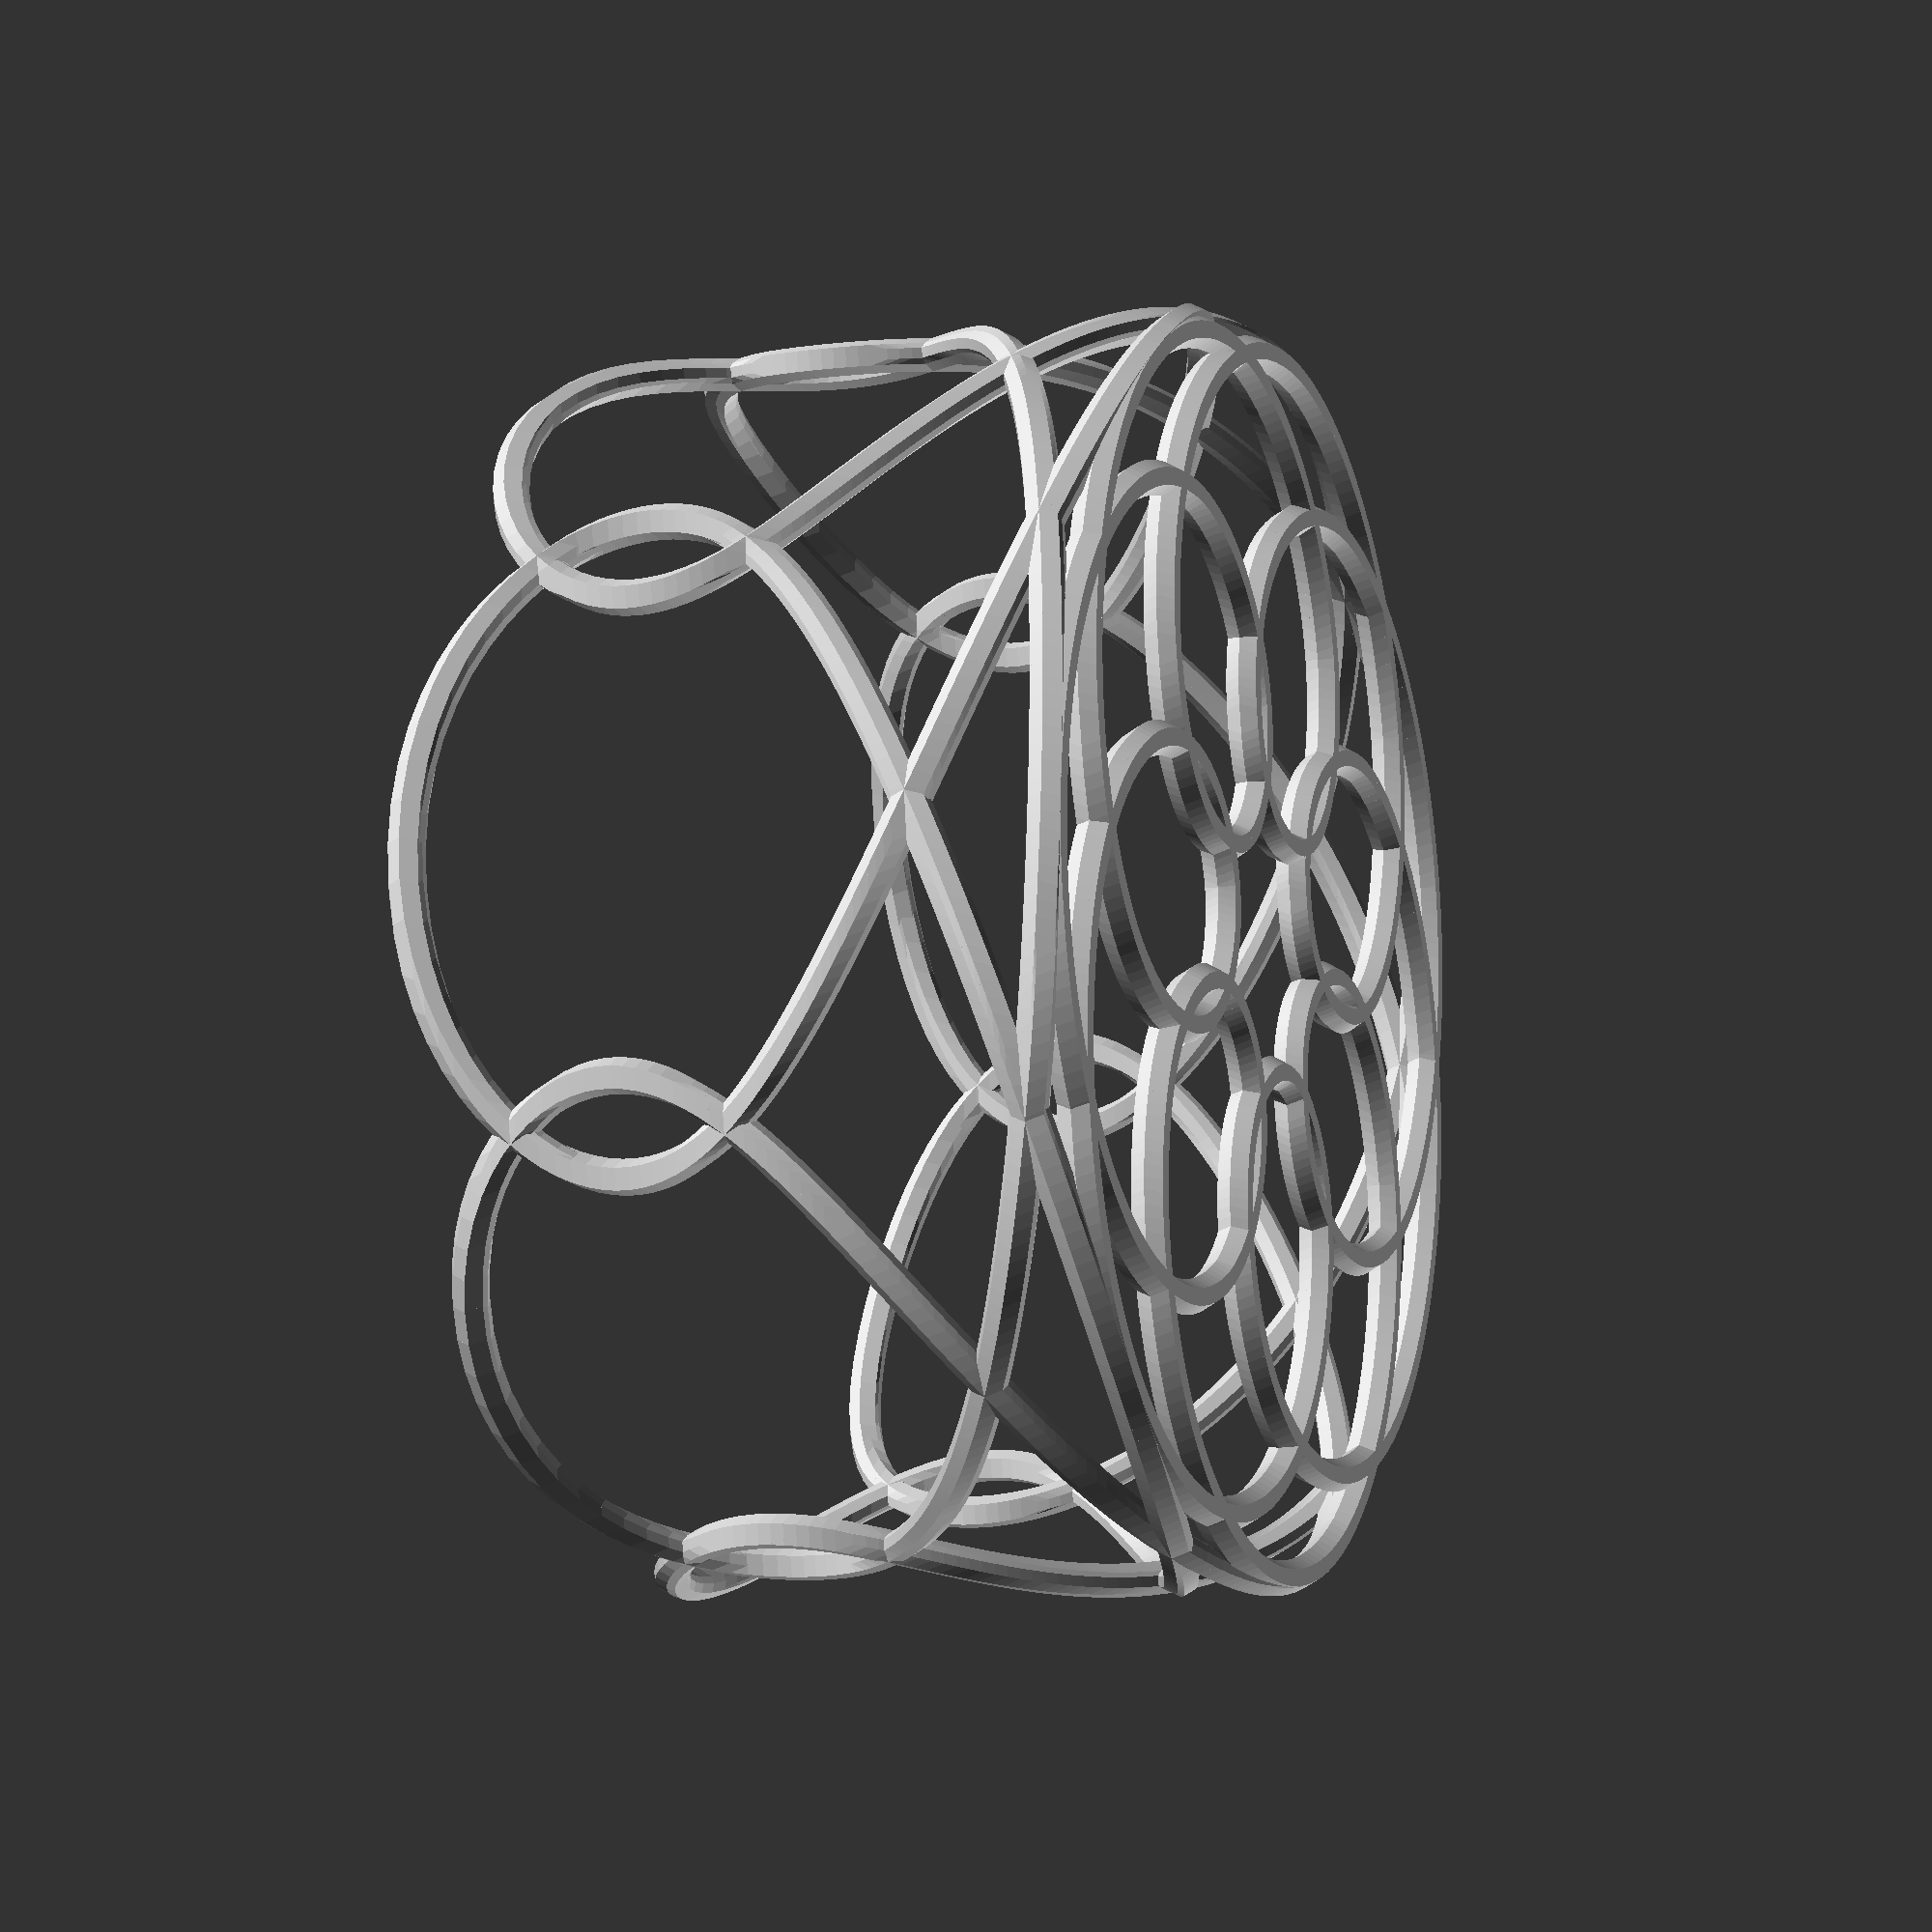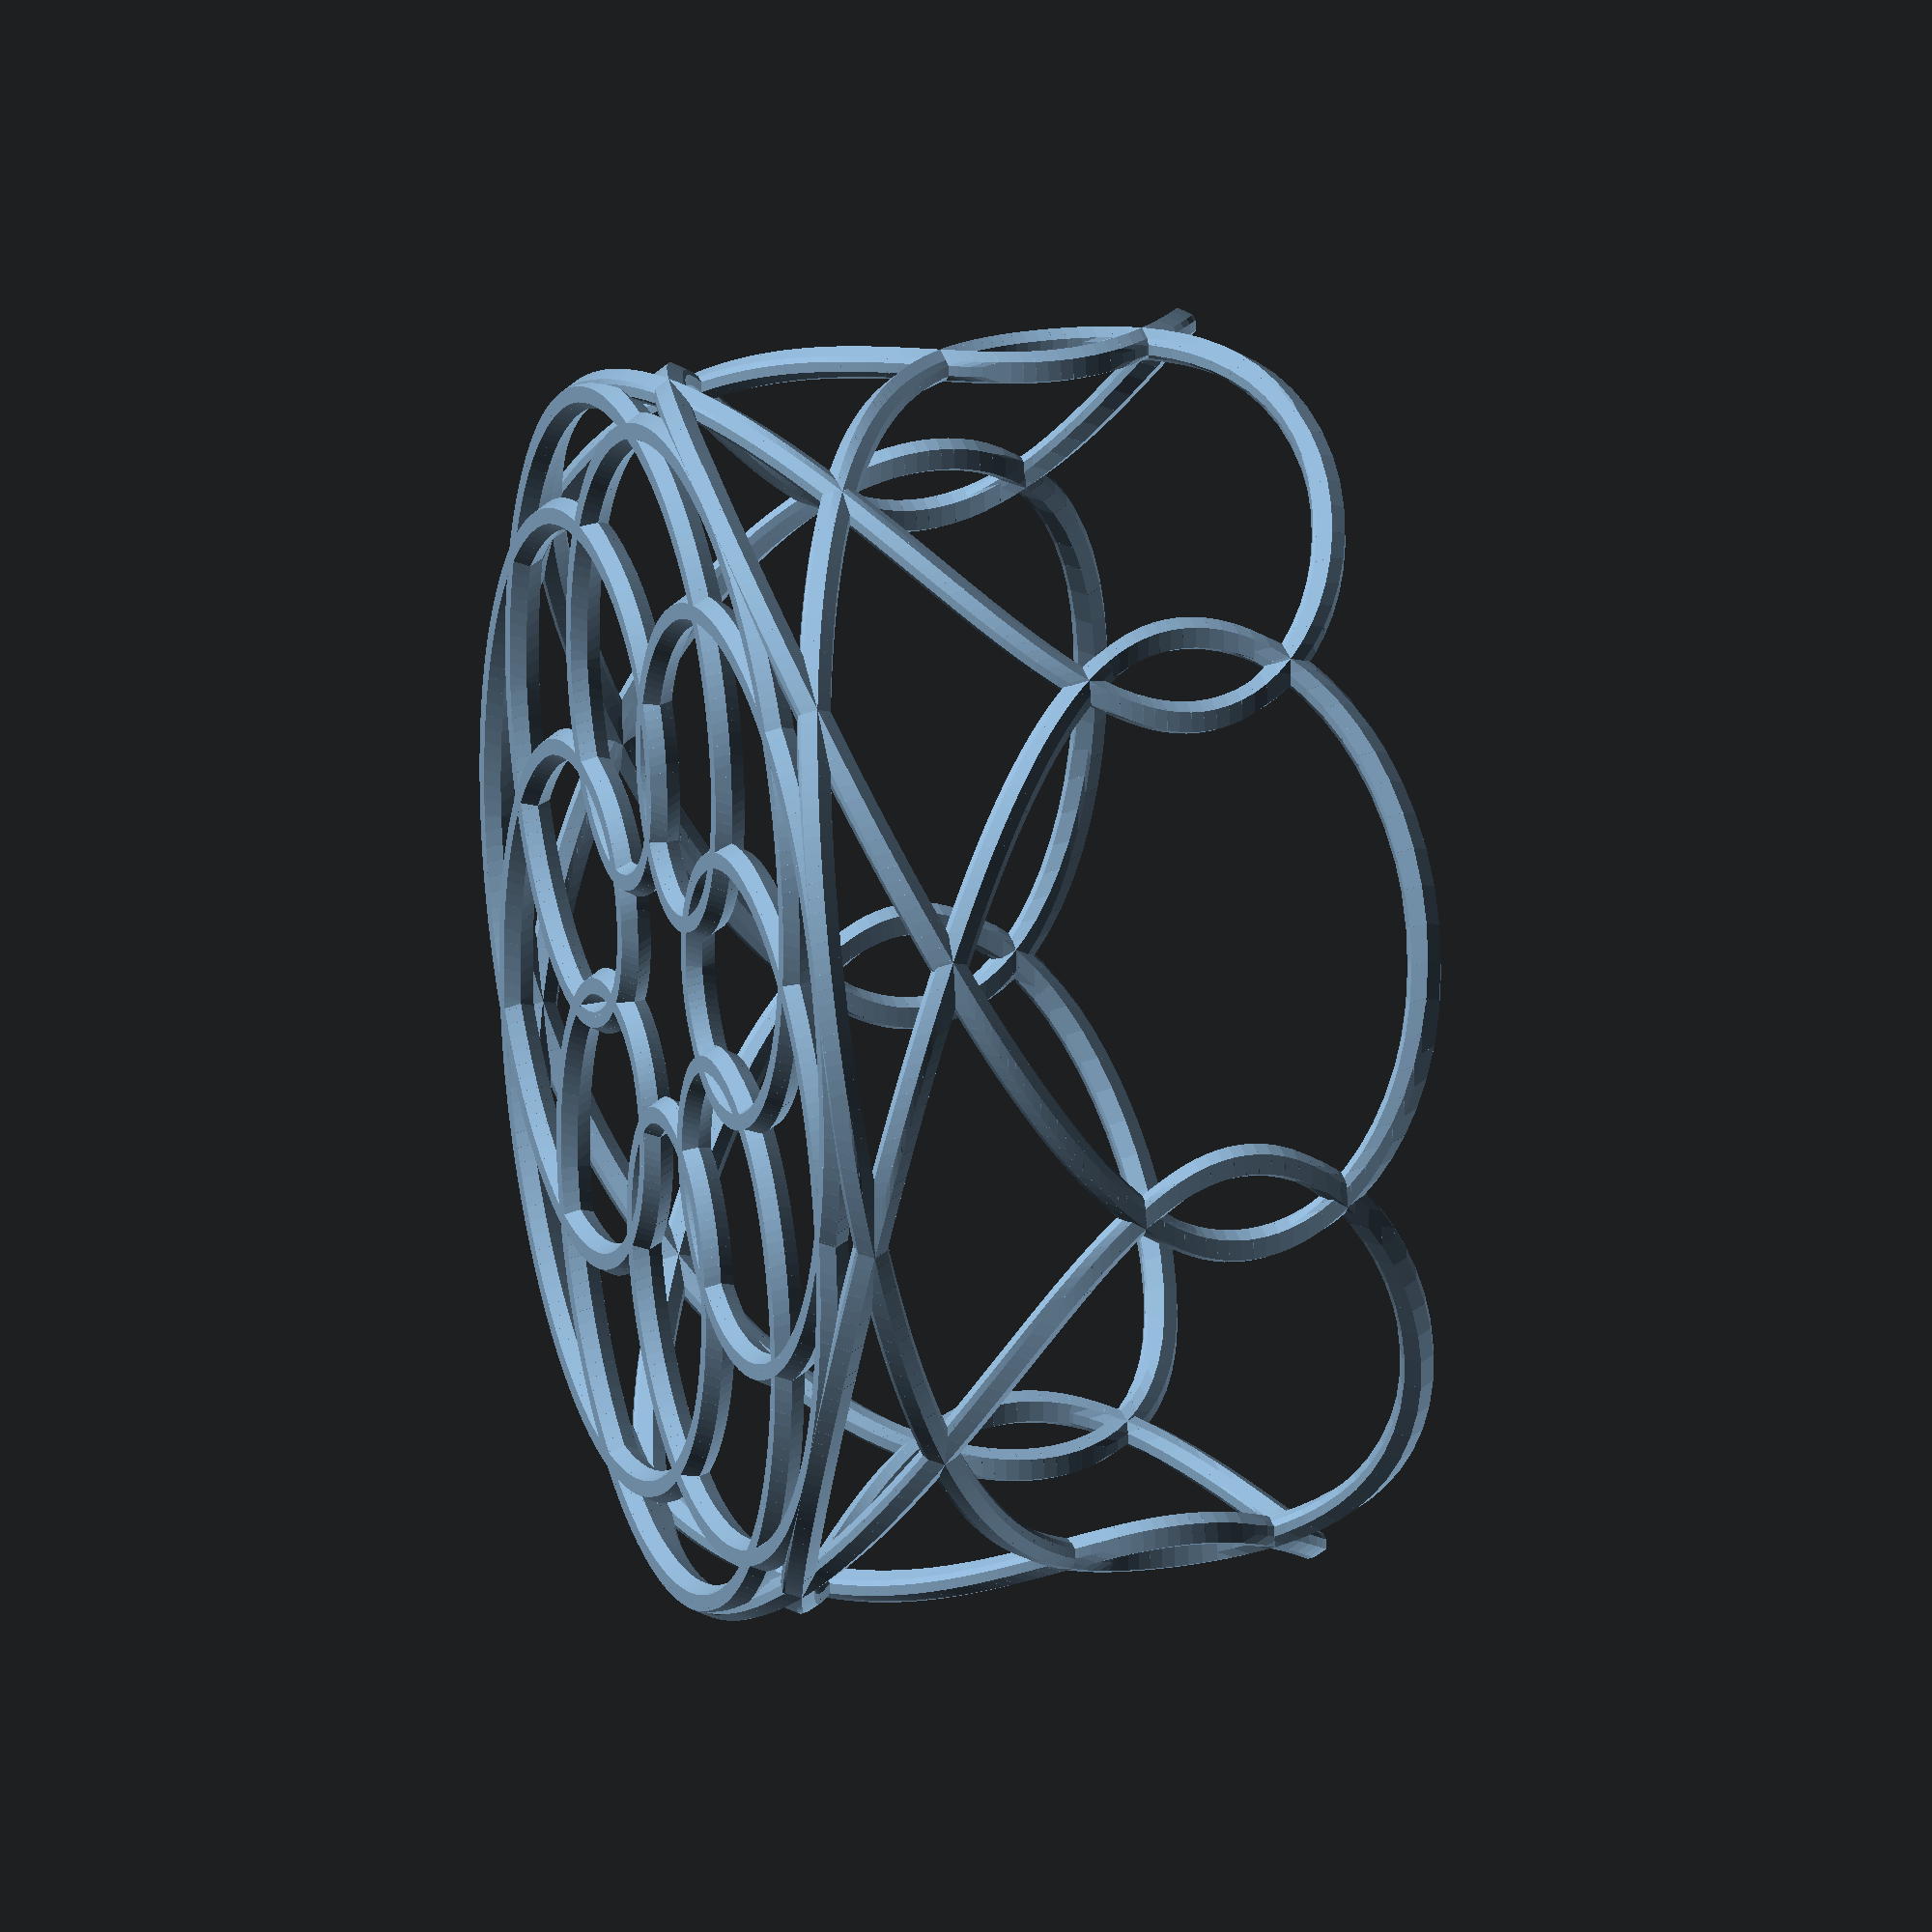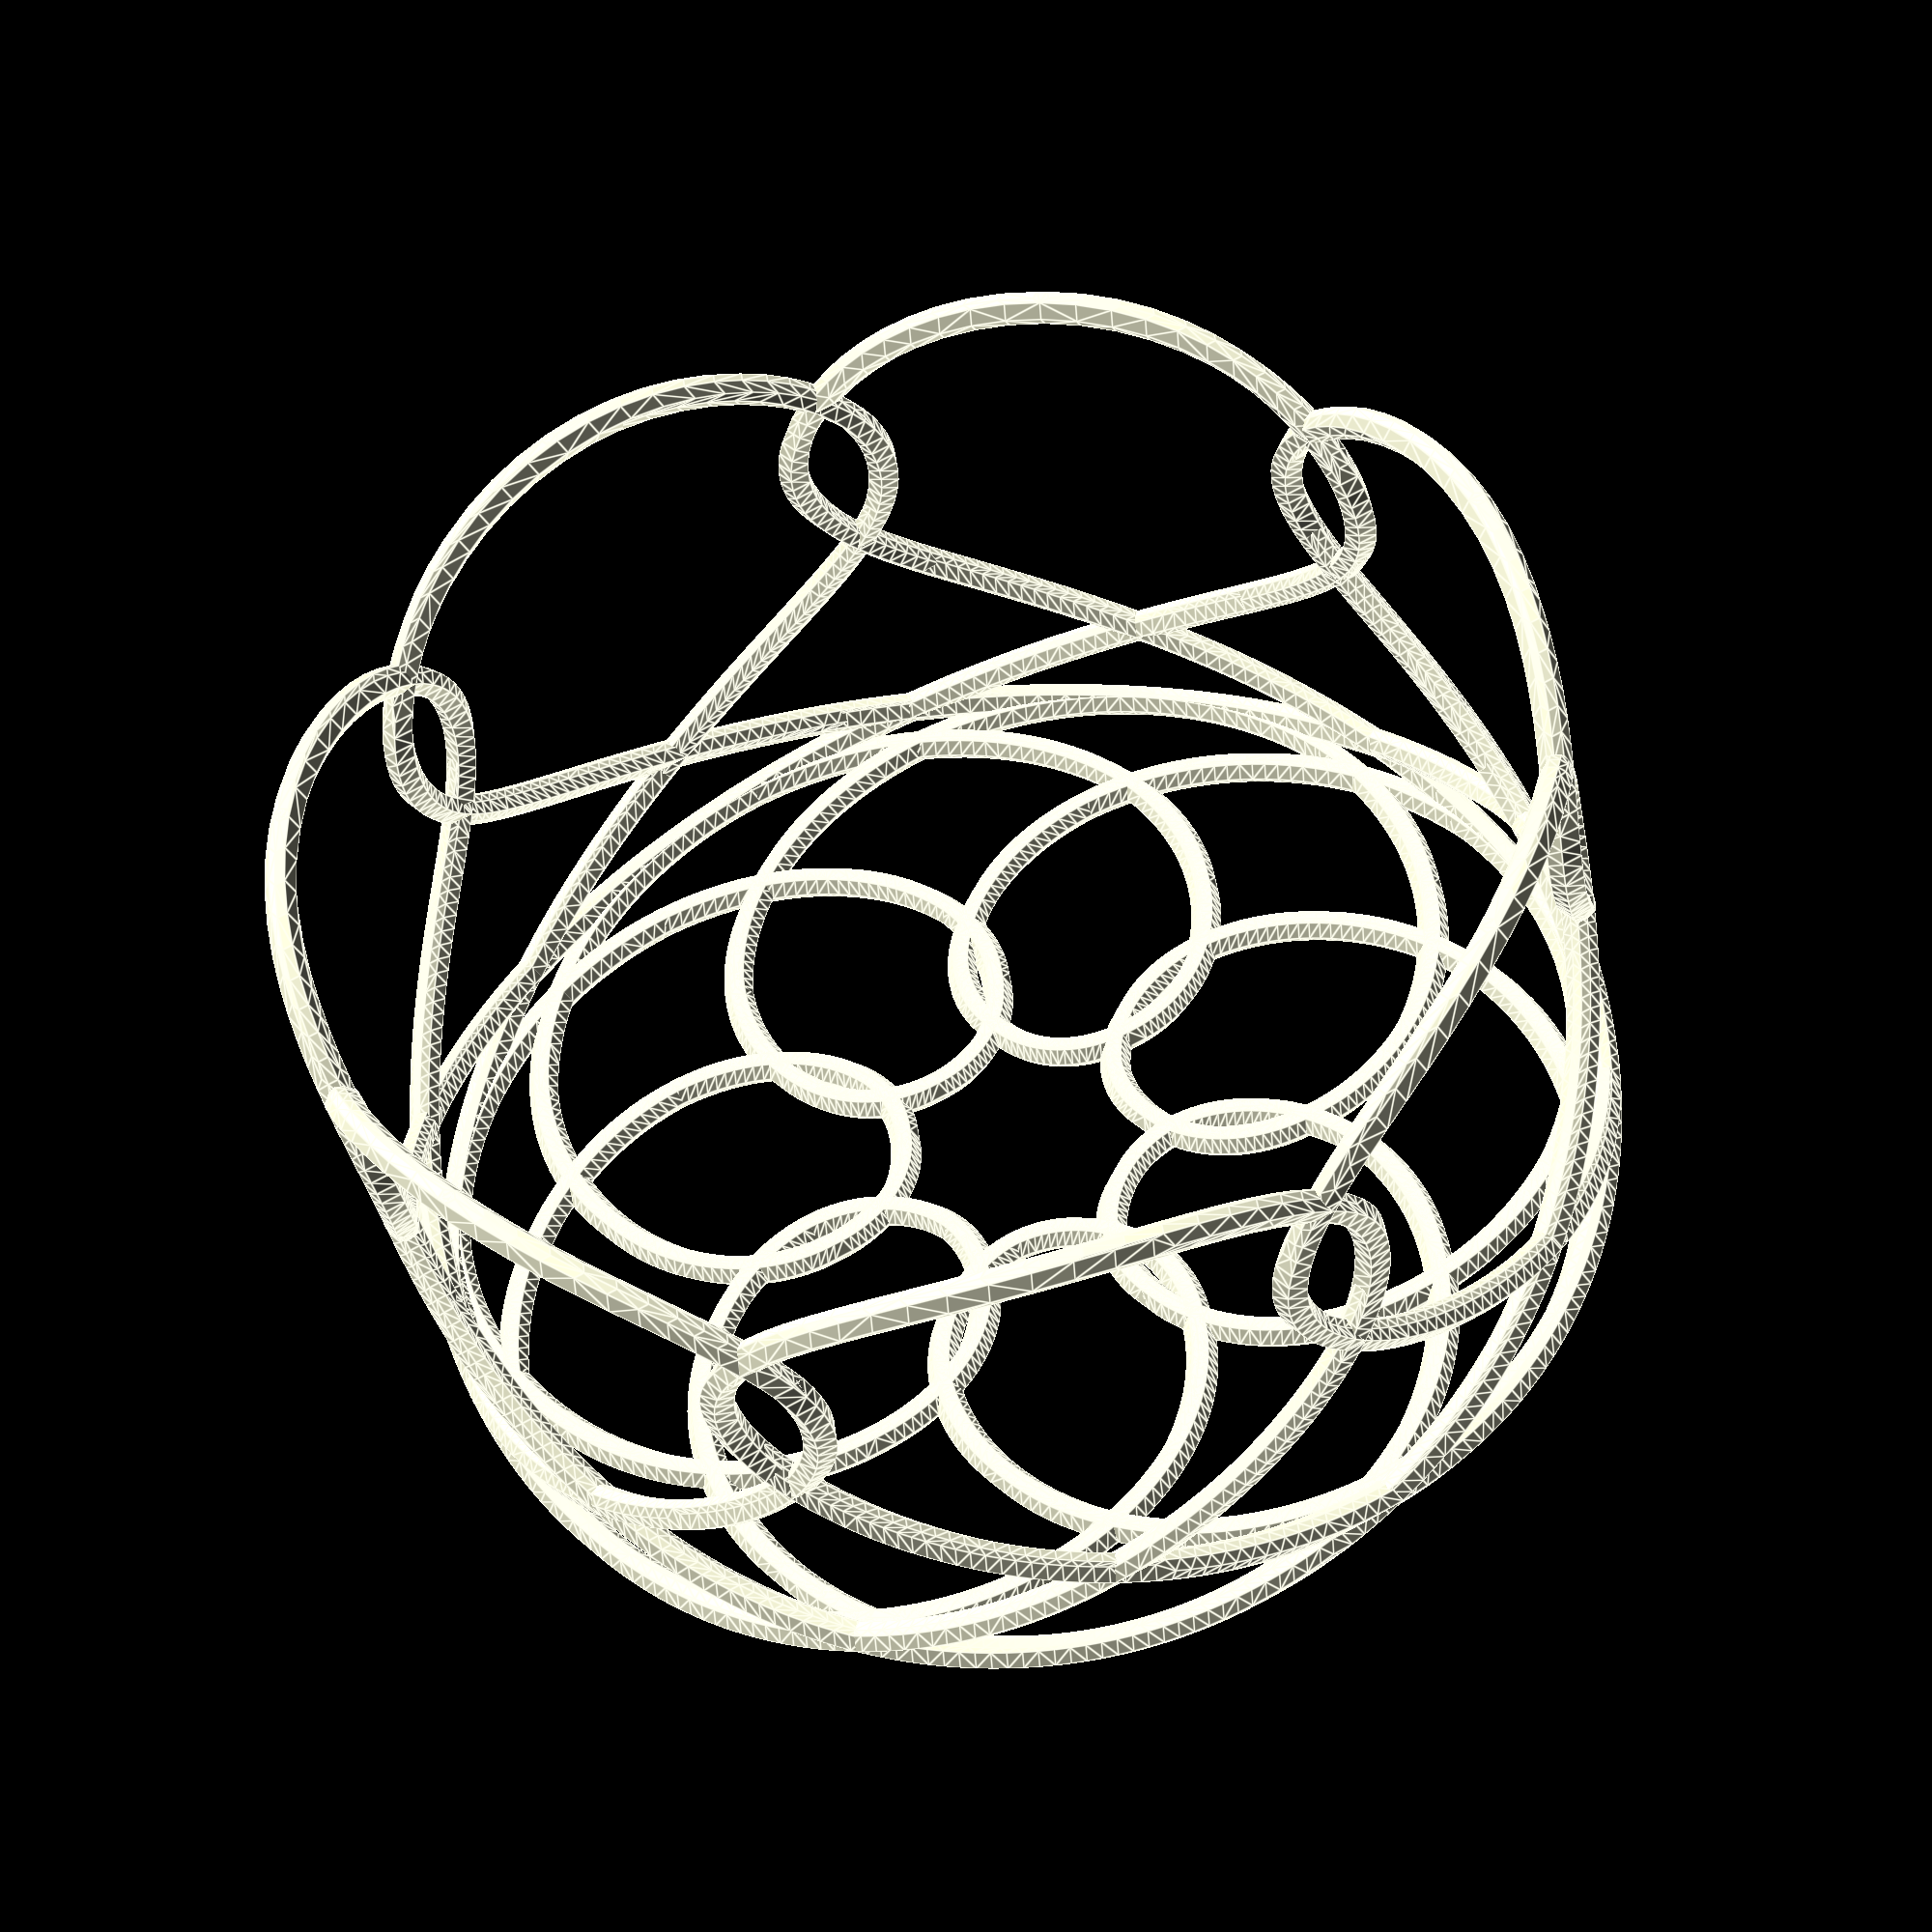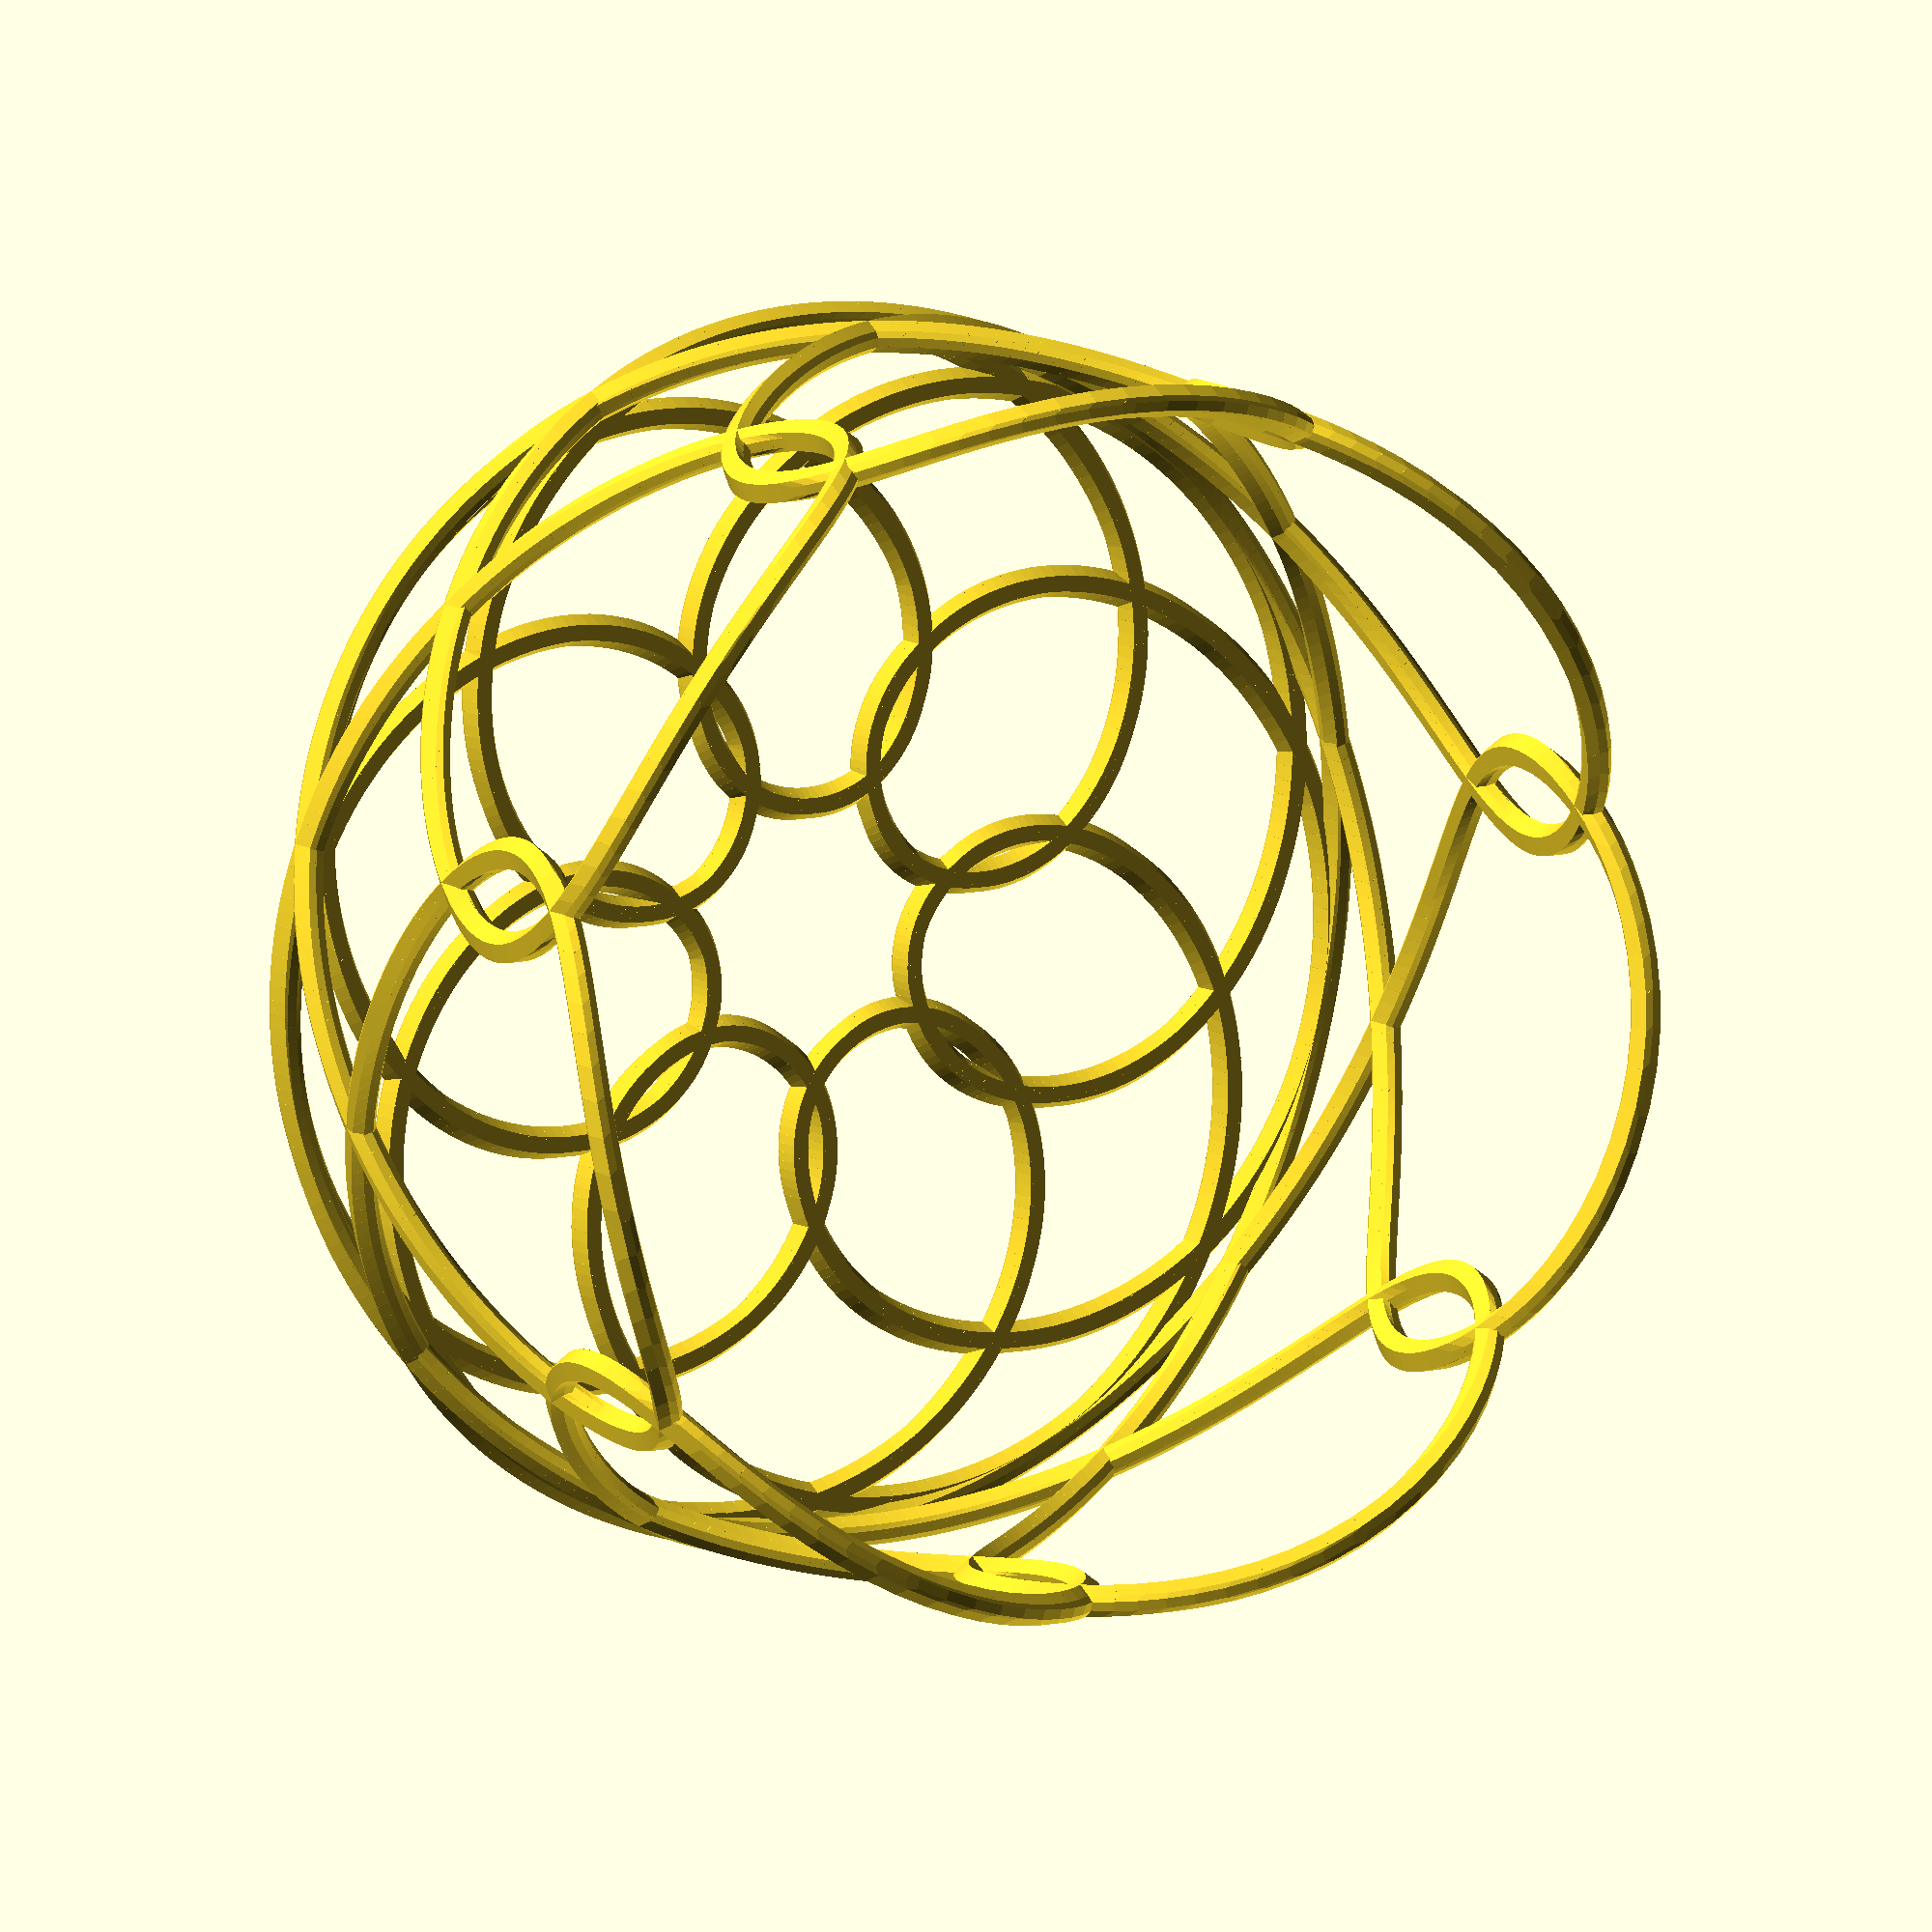
<openscad>
use <MCAD/regular_shapes.scad>

module line(a, b, r=1){
    hull(){
        translate(a) sphere(r);
        translate(b) sphere(r);
    };
}

r1=6;
lobes=7;
packing=2;
r0=(lobes/packing + 1)*r1;
r1_stick=r0 - r1 - 7;
revs=packing;
n = 600;

function angle_to_point(angle, r0=r0, r1=r1, r1_stick=r1_stick) = let(
        sub_angle=angle*r0/r1,
        stick0=(r0-r1)*[cos(angle), sin(angle), 0],
        stick1=r1_stick*[cos(sub_angle), sin(sub_angle), 0]
    )
        stick0 + stick1;

function angle_to_height(angle, r0=r0, r1=r1, r1_stick=r1_stick) = let(
        flat_point=angle_to_point(angle, r0, r1, r1_stick),
        rad=norm(flat_point),
        const_rad=r0 + r1_stick - r1,
        h=(const_rad-rad)/const_rad,
        height=const_rad * (h + pow(h, 7))
    )
        const_rad * flat_point/rad + [0, 0, height];

module flat_roulette(){
    for (angle=[0:360/n:360*revs]){
        next_angle = angle + 360/n;
        line(angle_to_point(angle), angle_to_point(next_angle));
    }
}

module height_roulette(){
    for (angle=[0:360/n:360*revs]){
        next_angle = angle + 360/n;
        line(angle_to_height(angle), angle_to_height(next_angle));
    }
}

flat_roulette();
height_roulette();

</openscad>
<views>
elev=8.6 azim=46.9 roll=111.0 proj=p view=wireframe
elev=338.3 azim=150.8 roll=253.7 proj=o view=wireframe
elev=38.2 azim=27.9 roll=11.1 proj=p view=edges
elev=170.9 azim=89.6 roll=211.0 proj=o view=solid
</views>
